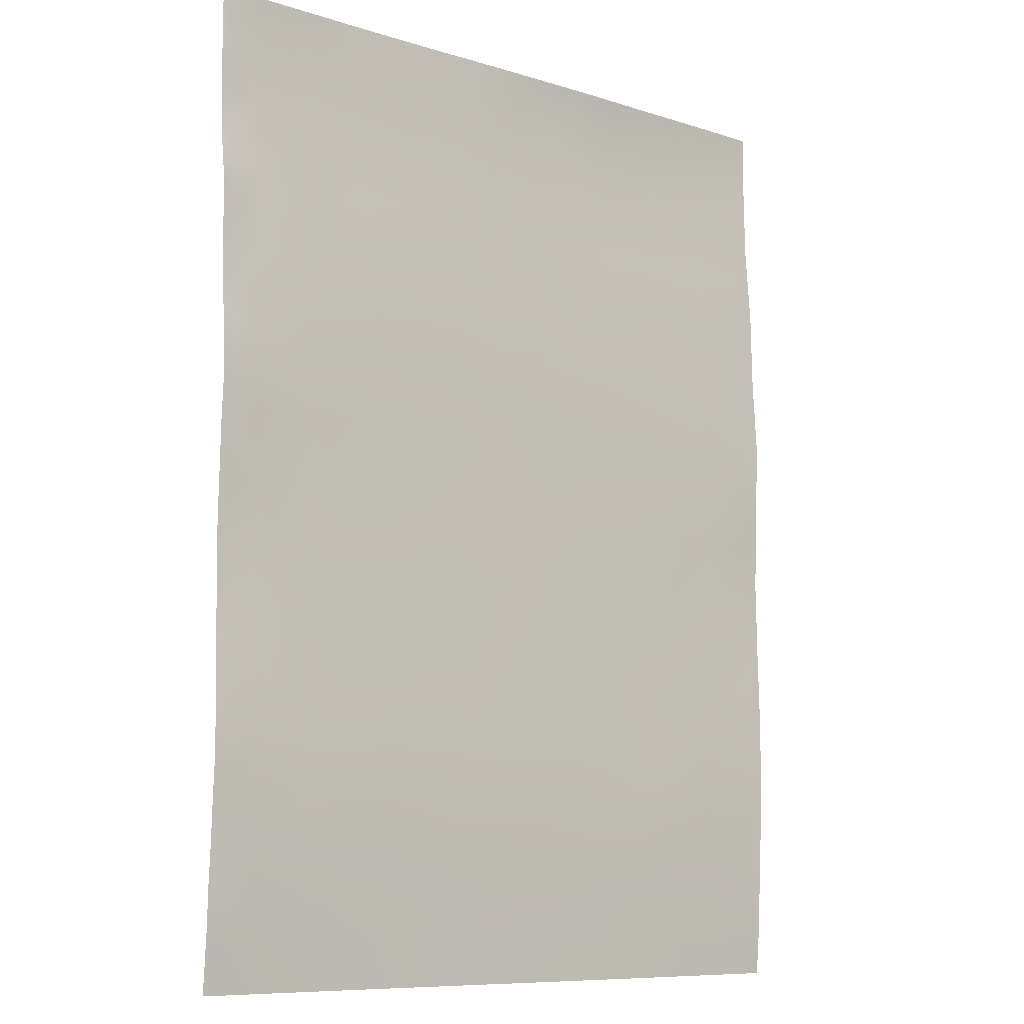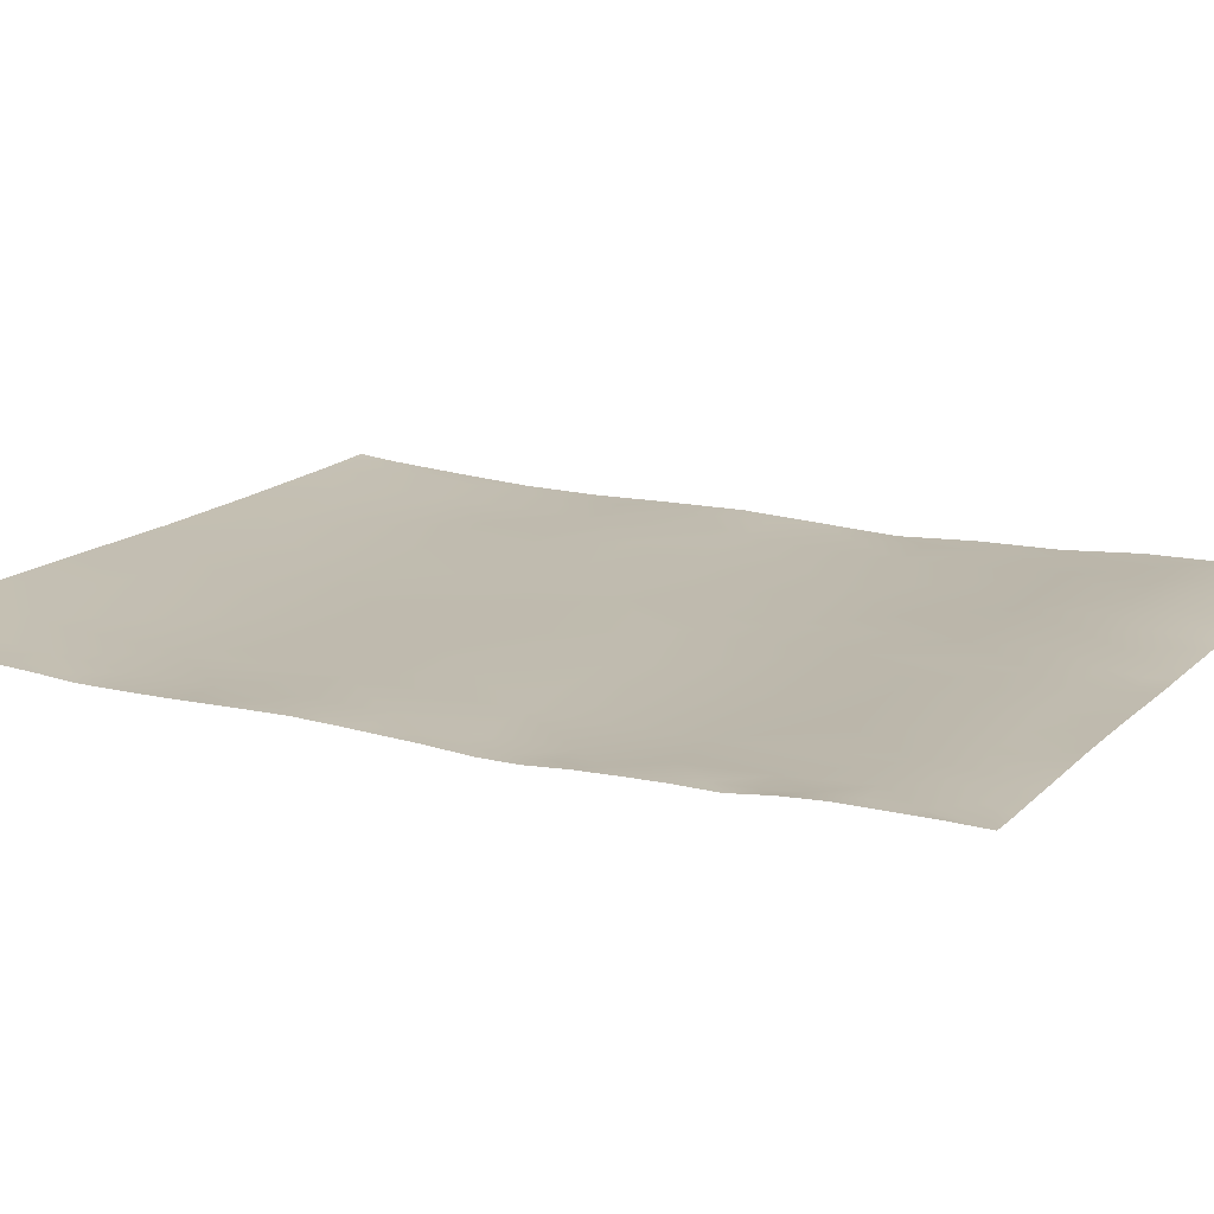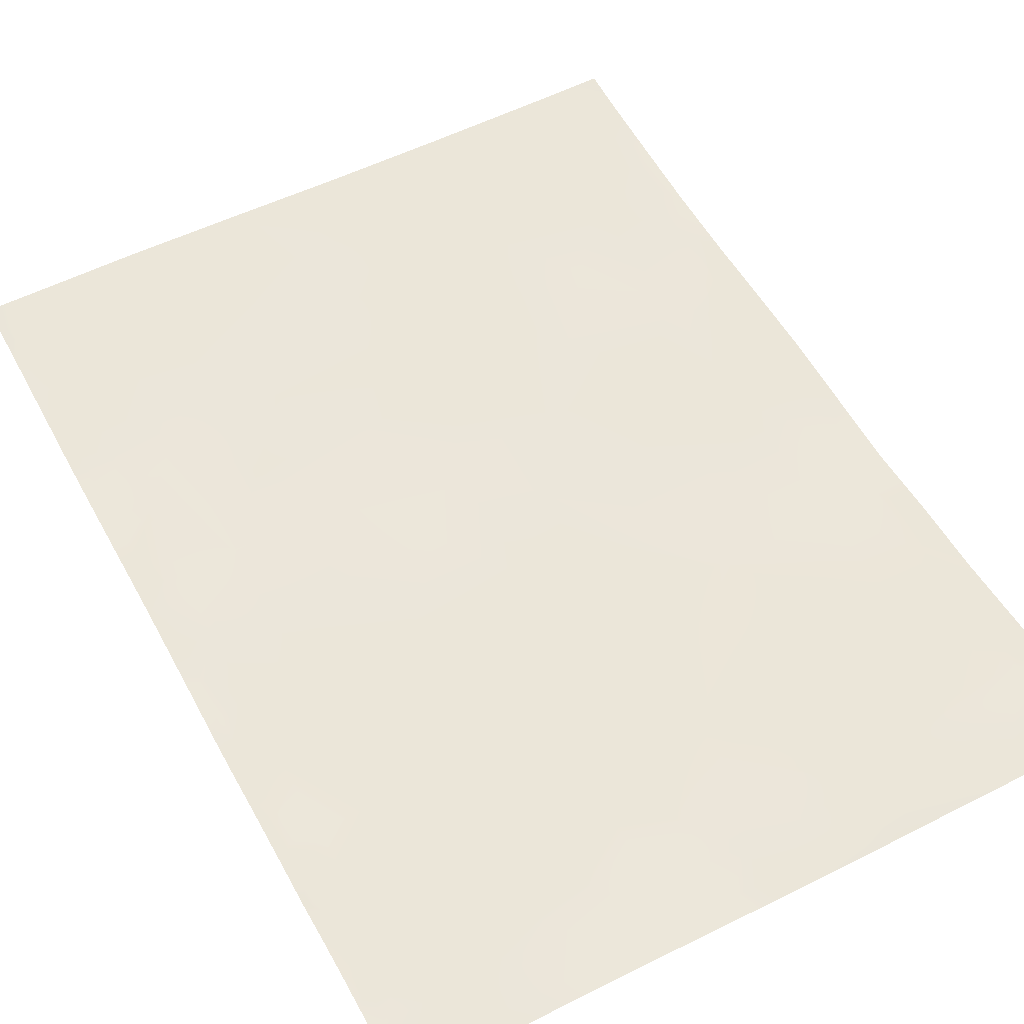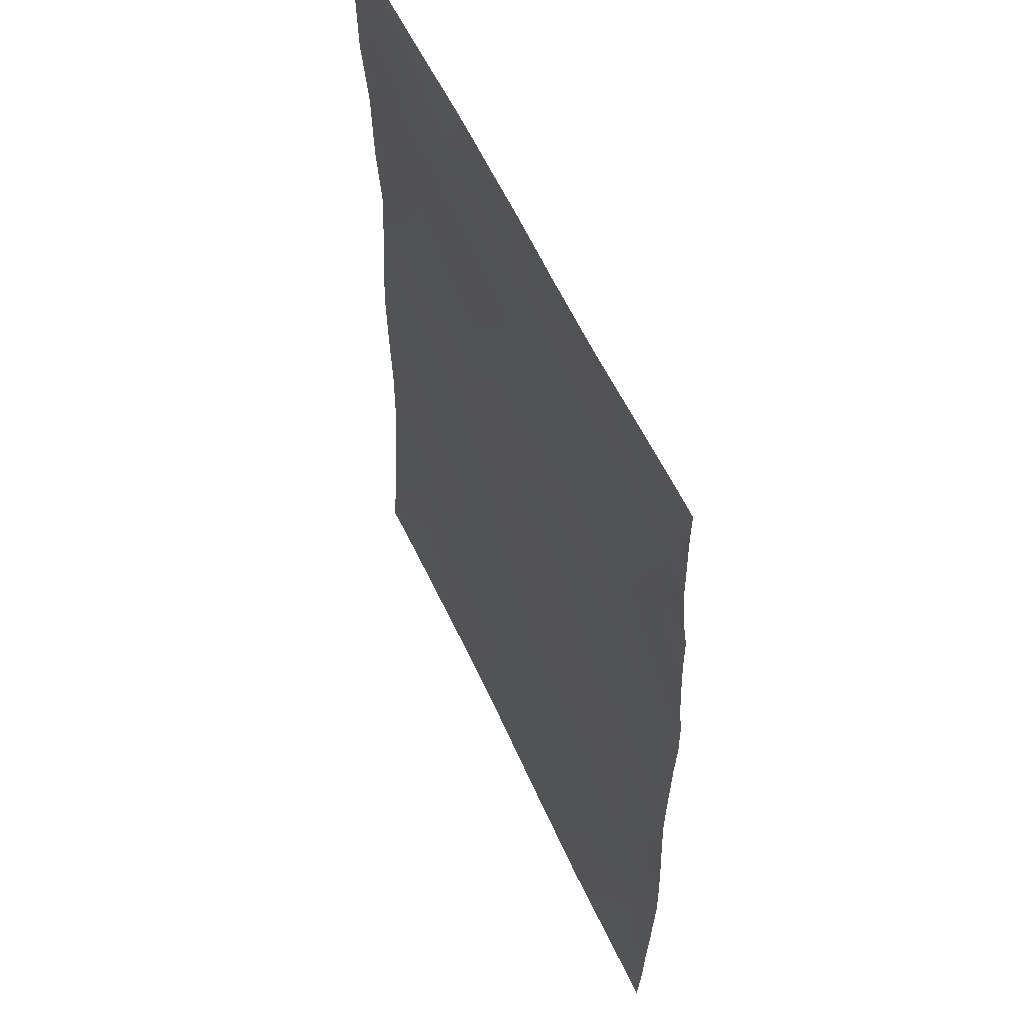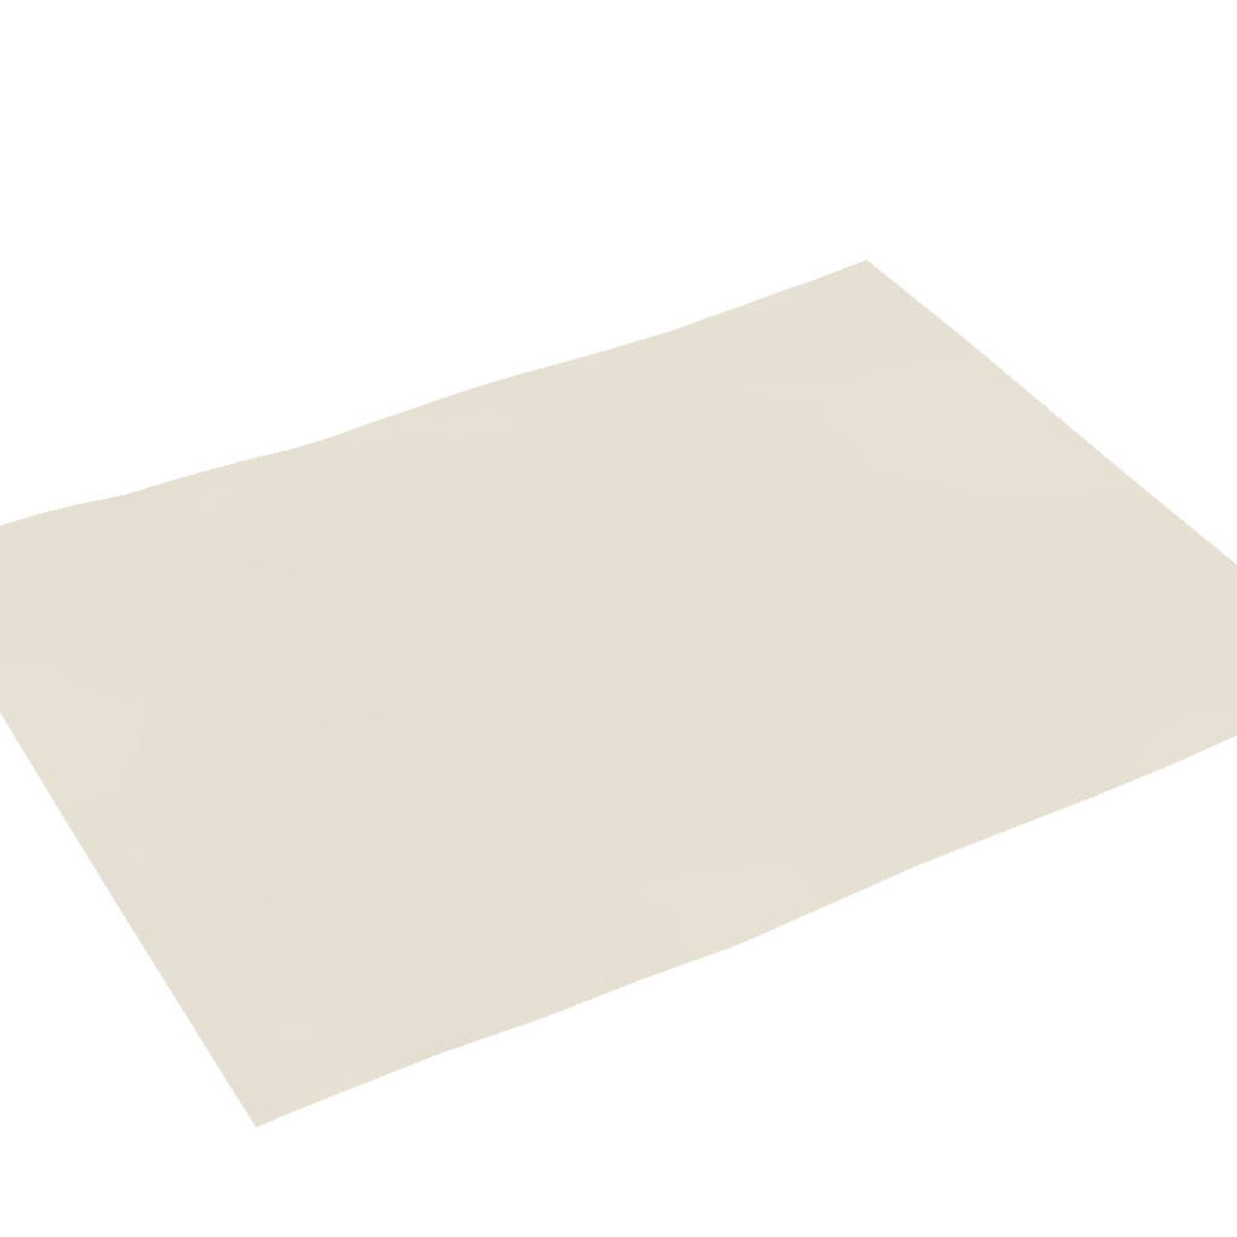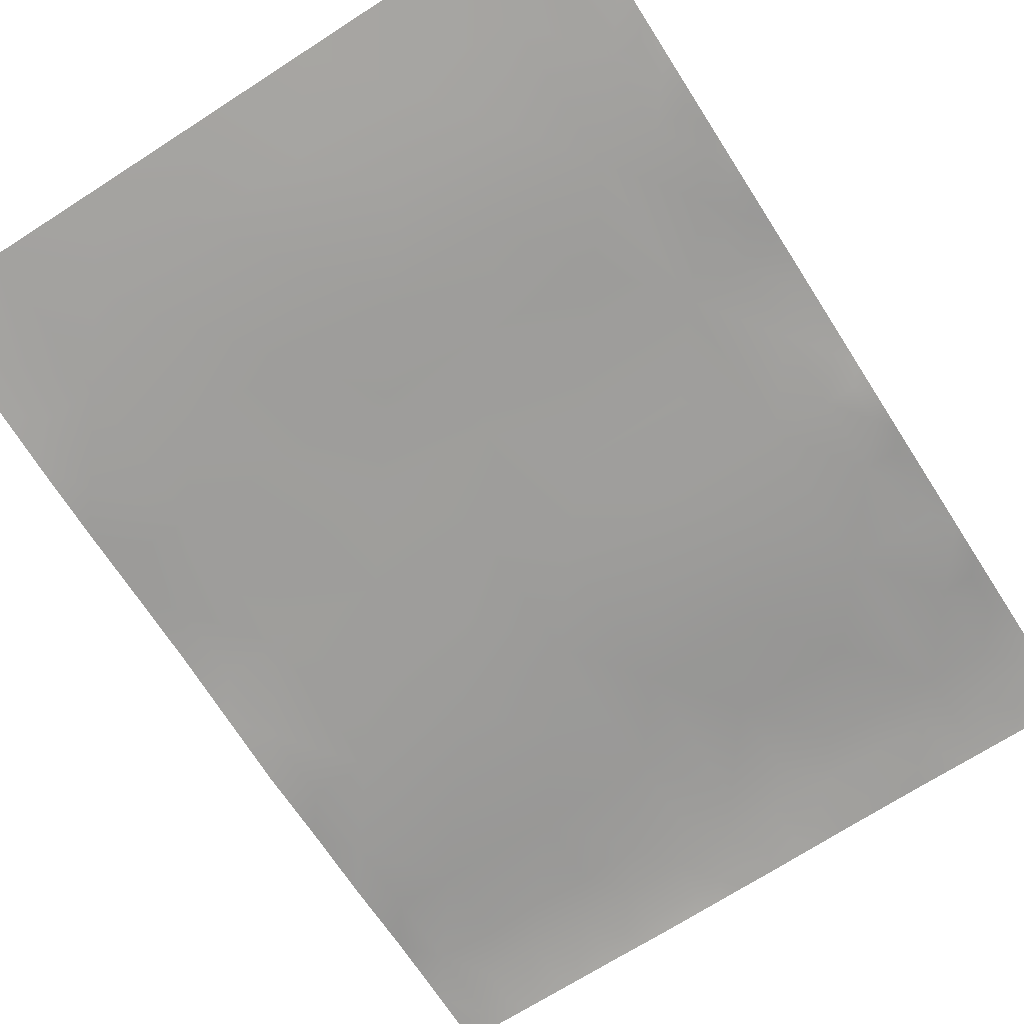
<metadata>
{"format":"obj","ext":"obj","renderer":"f3d","projection":"perspective","resolution":1024,"background":"white","views":[{"elev":-9.1,"azim":-40.2,"up":"+Z"},{"elev":15.9,"azim":-61.5,"up":"+Y"},{"elev":54.7,"azim":-28.1,"up":"+Y"},{"elev":55.7,"azim":-114.0,"up":"+Z"},{"elev":38.2,"azim":60.4,"up":"+Y"},{"elev":-70.7,"azim":-147.3,"up":"+Y"}]}
</metadata>
<code>
o Plane
v 197.6 3.408 0
v 197.6 3.595 -5.362
v 197.6 3.517 -16.09
v 197.6 3.109 -37.54
v 197.6 1.397 -58.99
v 197.6 0.9318 -80.44
v 197.6 -0.4093 -101.9
v 197.6 0.4169 -123.3
v 197.6 1.241 -144.8
v 197.6 0.8447 -166.2
v 197.6 0.2505 -187.7
v 197.6 0.3282 -209.1
v 197.6 1.275 -230.6
v 197.6 2.447 -252
v 197.6 3.408 -262.8
v 193.5 3.307 0
v 189.5 3.451 -5.362
v 189.5 3.541 -26.81
v 189.5 1.97 -48.26
v 189.5 1.271 -69.71
v 189.5 0.2084 -91.16
v 189.5 -0.06095 -112.6
v 189.5 0.9374 -134.1
v 189.5 1.109 -155.5
v 189.5 0.5366 -177
v 189.5 0.09302 -198.4
v 189.5 0.9864 -219.9
v 189.5 1.969 -241.3
v 189.5 3.169 -262.8
v 185.5 3.07 0
v 181.4 3.366 -5.362
v 181.4 3.809 -16.09
v 177.4 2.98 0
v 173.4 3.364 -5.362
v 173.4 3.703 -26.81
v 173.4 2.106 -48.26
v 173.4 0.5003 -91.16
v 173.4 0.7328 -134.1
v 173.4 0.5983 -177
v 173.4 0.7811 -219.9
v 173.4 2.949 -262.8
v 169.3 2.934 0
v 165.3 3.341 -5.362
v 165.3 3.822 -16.09
v 161.3 2.885 0
v 157.2 3.339 -5.362
v 157.2 3.768 -26.81
v 157.2 1.176 -69.71
v 157.2 0.569 -112.6
v 157.2 0.7378 -155.5
v 157.2 0.4462 -198.4
v 157.2 1.515 -241.3
v 153.2 2.816 0
v 149.2 3.335 -5.362
v 149.2 3.681 -16.09
v 145.2 2.767 0
v 141.1 3.256 -5.362
v 141.1 3.701 -26.81
v 141.1 2.335 -48.26
v 141.1 0.5867 -91.16
v 141.1 0.07955 -134.1
v 141.1 0.9424 -177
v 141.1 0.5768 -219.9
v 141.1 2.691 -262.8
v 137.1 2.618 0
v 133.1 3.125 -5.362
v 133.1 3.523 -16.09
v 129 2.567 0
v 125 3.151 -5.362
v 125 3.442 -26.81
v 125 1.316 -69.71
v 125 0.6964 -112.6
v 125 0.4646 -155.5
v 125 0.6383 -198.4
v 125 1.669 -241.3
v 121 2.622 0
v 116.9 3.192 -5.362
v 116.9 3.495 -16.09
v 112.9 2.721 0
v 108.9 3.173 -5.362
v 108.9 3.445 -26.81
v 108.9 3.075 -48.26
v 108.9 0.5425 -91.16
v 108.9 0.6093 -134.1
v 108.9 0.7612 -177
v 108.9 0.03913 -219.9
v 108.9 2.743 -262.8
v 104.8 2.808 0
v 100.8 3.032 -5.362
v 100.8 3.651 -16.09
v 96.77 2.84 0
v 92.74 3.108 -5.362
v 92.74 3.483 -26.81
v 92.74 1.52 -69.71
v 92.74 0.2677 -112.6
v 92.74 0.1618 -155.5
v 92.74 0.2264 -198.4
v 92.74 1.731 -241.3
v 88.7 3.024 0
v 84.67 3.29 -5.362
v 84.67 3.575 -16.09
v 80.64 3.184 0
v 76.61 3.43 -5.362
v 76.61 3.793 -26.81
v 76.61 2.942 -48.26
v 76.61 0.09147 -91.16
v 76.61 0.8631 -134.1
v 76.61 0.5309 -177
v 76.61 0.42 -219.9
v 76.61 3.303 -262.8
v 72.58 3.411 0
v 68.54 3.509 -5.362
v 68.54 3.63 -16.09
v 64.51 3.512 0
v 60.48 3.618 -5.362
v 60.48 3.831 -26.81
v 60.48 0.7667 -69.71
v 60.48 0.4049 -112.6
v 60.48 0.8532 -155.5
v 60.48 -0.04335 -198.4
v 60.48 2.126 -241.3
v 56.45 3.612 0
v 52.42 3.66 -5.362
v 52.42 3.779 -16.09
v 48.38 3.688 0
v 44.35 3.702 -5.362
v 44.35 3.795 -26.81
v 44.35 2.489 -48.26
v 44.35 0.2802 -91.16
v 44.35 0.4918 -134.1
v 44.35 0.38 -177
v 44.35 0.5949 -219.9
v 44.35 3.713 -262.8
v 40.32 3.666 0
v 36.29 3.767 -5.362
v 36.29 3.875 -16.09
v 32.26 3.577 0
v 28.22 3.787 -5.362
v 28.22 3.623 -26.81
v 28.22 0.6821 -69.71
v 28.22 0.08139 -112.6
v 28.22 1.176 -155.5
v 28.22 -0.1526 -198.4
v 28.22 2.178 -241.3
v 24.19 3.551 0
v 20.16 3.703 -5.362
v 20.16 3.827 -16.09
v 16.13 3.512 0
v 12.1 3.7 -5.362
v 12.1 3.675 -26.81
v 12.1 2.062 -48.26
v 12.1 1.139 -69.71
v 12.1 0.06623 -91.16
v 12.1 -0.2135 -112.6
v 12.1 0.8937 -134.1
v 12.1 1.159 -155.5
v 12.1 0.2324 -177
v 12.1 0.03271 -198.4
v 12.1 0.9865 -219.9
v 12.1 2.066 -241.3
v 12.1 3.467 -262.8
v 8.064 3.45 0
v 0 3.565 0
v 4.032 3.5 -16.09
v 4.032 3.621 -26.81
v 4.032 3.013 -37.54
v 4.032 1.935 -48.26
v 4.032 1.507 -58.99
v 4.032 1.31 -69.71
v 4.032 0.8736 -80.44
v 4.032 0.1949 -91.16
v 4.032 -0.3761 -101.9
v 4.032 -0.1081 -112.6
v 4.032 0.45 -123.3
v 4.032 0.8707 -134.1
v 4.032 1.259 -144.8
v 4.032 1.151 -155.5
v 4.032 0.884 -166.2
v 4.032 0.2701 -177
v 4.032 0.1663 -187.7
v 4.032 0.04541 -198.4
v 4.032 0.2978 -209.1
v 4.032 0.9748 -219.9
v 4.032 1.292 -230.6
v 4.032 2.094 -241.3
v 4.032 2.61 -252
v 4.032 3.442 -262.8
v 0 3.697 -10.72
v 0 3.565 -21.45
v 0 3.451 -32.17
v 0 2.734 -42.9
v -8e-06 1.4 -53.62
v -8e-06 1.409 -64.35
v -8e-06 1.086 -75.07
v -8e-06 0.6306 -85.8
v -8e-06 -0.2308 -96.52
v -8e-06 -0.3242 -107.2
v -8e-06 0.3354 -118
v -8e-06 0.668 -128.7
v -8e-06 1.035 -139.4
v -8e-06 1.254 -150.1
v -8e-06 0.9793 -160.9
v -8e-06 0.6377 -171.6
v -8e-06 0.3119 -182.3
v -8e-06 0.1372 -193
v -8e-06 0.05673 -203.8
v -8e-06 0.6825 -214.5
v -1.5e-05 1.137 -225.2
v -1.5e-05 1.84 -235.9
v -1.5e-05 2.19 -246.7
v -1.5e-05 2.97 -257.4
v -1.5e-05 3.408 -262.8
f 7 22 21
f 58 59 70
f 27 40 26
f 35 36 47
f 29 41 28
f 58 47 59
f 47 44 35
f 74 62 51 63
f 1 2 16
f 11 26 25
f 13 28 27
f 83 72 84 95
f 43 44 46
f 31 32 34
f 85 73 62 74
f 43 34 44
f 44 34 32 35
f 17 30 16
f 8 23 22
f 10 25 24
f 12 27 26
f 14 29 28
f 14 15 29
f 31 30 17
f 34 33 31
f 31 33 30
f 98 86 75 87
f 86 74 63 75
f 108 96 85 97
f 58 55 47
f 81 70 82
f 54 55 57
f 82 70 59 71
f 55 54 46
f 55 46 44 47
f 34 42 33
f 95 106 94 83
f 41 64 52
f 96 84 73 85
f 97 85 74 86
f 43 42 34
f 66 67 69
f 66 57 67
f 46 45 43
f 43 45 42
f 104 93 105
f 82 71 83 94
f 70 67 58
f 54 53 46
f 46 53 45
f 96 107 95 84
f 67 57 55 58
f 57 56 54
f 54 56 53
f 121 109 98 110
f 109 97 86 98
f 119 107 96 108
f 78 70 81
f 117 105 94 106
f 77 78 80
f 94 105 93 82
f 77 69 78
f 78 69 67 70
f 57 65 56
f 129 117 106 118
f 64 87 75
f 66 65 57
f 69 68 66
f 140 129 141 153
f 66 68 65
f 120 108 97 109
f 87 110 98
f 104 105 116
f 93 81 82
f 130 118 107 119
f 141 129 118 130
f 93 90 81
f 132 120 109 121
f 90 80 78 81
f 69 76 68
f 118 106 95 107
f 77 76 69
f 89 90 92
f 89 80 90
f 80 79 77
f 131 119 108 120
f 77 79 76
f 144 132 121 133
f 142 131 143 157
f 104 101 93
f 127 116 128
f 100 101 103
f 128 116 105 117
f 100 92 101
f 101 92 90 93
f 80 88 79
f 142 130 119 131
f 143 131 120 132
f 89 88 80
f 154 153 141
f 92 91 89
f 89 91 88
f 127 128 139
f 140 128 117 129
f 116 113 104
f 112 113 115
f 113 112 103
f 113 103 101 104
f 92 99 91
f 141 130 142 155
f 100 99 92
f 123 115 124
f 103 102 100
f 100 102 99
f 154 141 155
f 150 139 151
f 160 159 144
f 143 132 144 159
f 127 124 116
f 123 124 126
f 139 128 140 151
f 112 111 103
f 103 111 102
f 110 133 121
f 156 155 142
f 158 157 143
f 124 115 113 116
f 115 114 112
f 112 114 111
f 160 144 161
f 152 151 140
f 139 136 127
f 135 126 136
f 136 126 124 127
f 115 122 114
f 152 140 153
f 123 122 115
f 146 138 147
f 126 125 123
f 123 125 122
f 138 135 136
f 156 142 157
f 172 153 154
f 36 19 20
f 147 139 150
f 21 37 20
f 151 166 150
f 186 160 161
f 139 147 138 136
f 155 174 154
f 126 134 125
f 157 178 156
f 158 143 159
f 176 155 156
f 133 161 144
f 180 157 158
f 160 184 159
f 146 147 149
f 153 170 152
f 71 59 48 60
f 135 134 126
f 39 25 26
f 168 151 152
f 170 169 152
f 138 137 135
f 173 154 174
f 135 137 134
f 177 156 178
f 159 182 158
f 181 158 182
f 152 169 168
f 163 149 164
f 40 27 28
f 5 20 19
f 38 23 24
f 72 60 49 61
f 166 165 150
f 164 149 147 150
f 138 145 137
f 154 173 172
f 156 177 176
f 179 157 180
f 158 181 180
f 60 48 37 49
f 183 159 184
f 160 185 184
f 37 21 22
f 187 211 186
f 187 186 161
f 35 32 18
f 189 164 165
f 146 145 138
f 168 167 151
f 192 167 168
f 198 173 174
f 12 13 27
f 8 9 23
f 167 166 151
f 149 148 146
f 150 165 164
f 146 148 145
f 168 193 192
f 170 195 194
f 172 197 196
f 194 169 170
f 175 200 199
f 73 61 50 62
f 13 14 28
f 208 183 184
f 10 11 25
f 9 10 24
f 6 7 21
f 5 6 20
f 4 5 19
f 164 189 188
f 190 165 166
f 171 153 172
f 175 155 176
f 202 177 178
f 179 204 203
f 206 181 182
f 210 185 186
f 59 47 36 48
f 23 38 22
f 188 163 164
f 4 19 18
f 149 162 148
f 166 191 190
f 171 170 153
f 196 171 172
f 173 198 197
f 175 174 155
f 177 202 201
f 176 201 200
f 179 178 157
f 180 205 204
f 183 182 159
f 184 209 208
f 185 160 186
f 9 24 23
f 36 35 18 19
f 187 212 211
f 163 162 149
f 167 191 166
f 167 192 191
f 193 168 169
f 171 195 170
f 174 199 198
f 175 199 174
f 200 175 176
f 201 176 177
f 179 203 178
f 204 179 180
f 6 21 20
f 205 180 181
f 183 207 182
f 11 12 26
f 209 184 185
f 3 4 18
f 75 63 52 64
f 7 8 22
f 165 190 189
f 169 194 193
f 171 196 195
f 197 172 173
f 178 203 202
f 181 206 205
f 182 207 206
f 183 208 207
f 185 210 209
f 186 211 210
f 17 16 2
f 25 39 24
f 18 32 17 3
f 37 48 36 20
f 61 49 38 50
f 38 49 37 22
f 62 50 39 51
f 39 50 38 24
f 63 51 40 52
f 40 51 39 26
f 83 71 60 72
f 41 52 40 28
f 84 72 61 73
f 31 17 32
f 17 2 3

</code>
